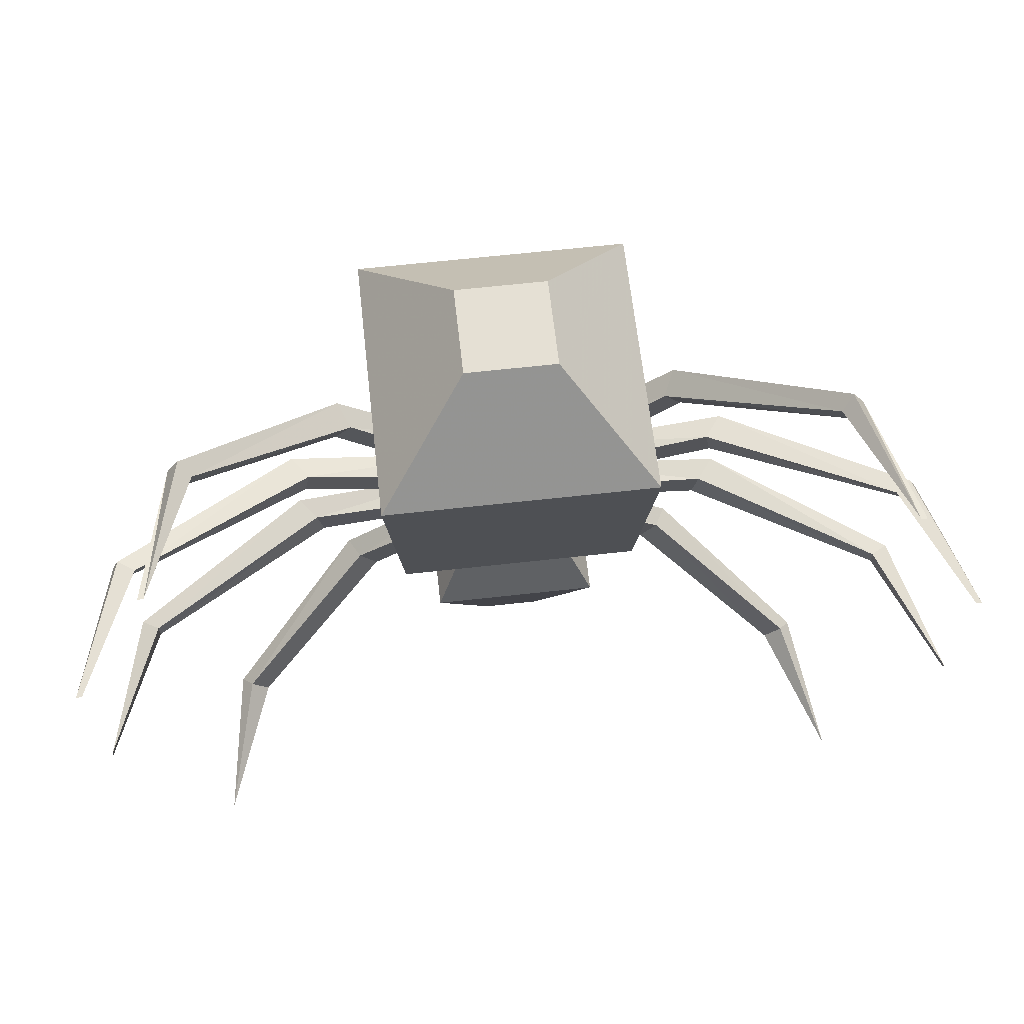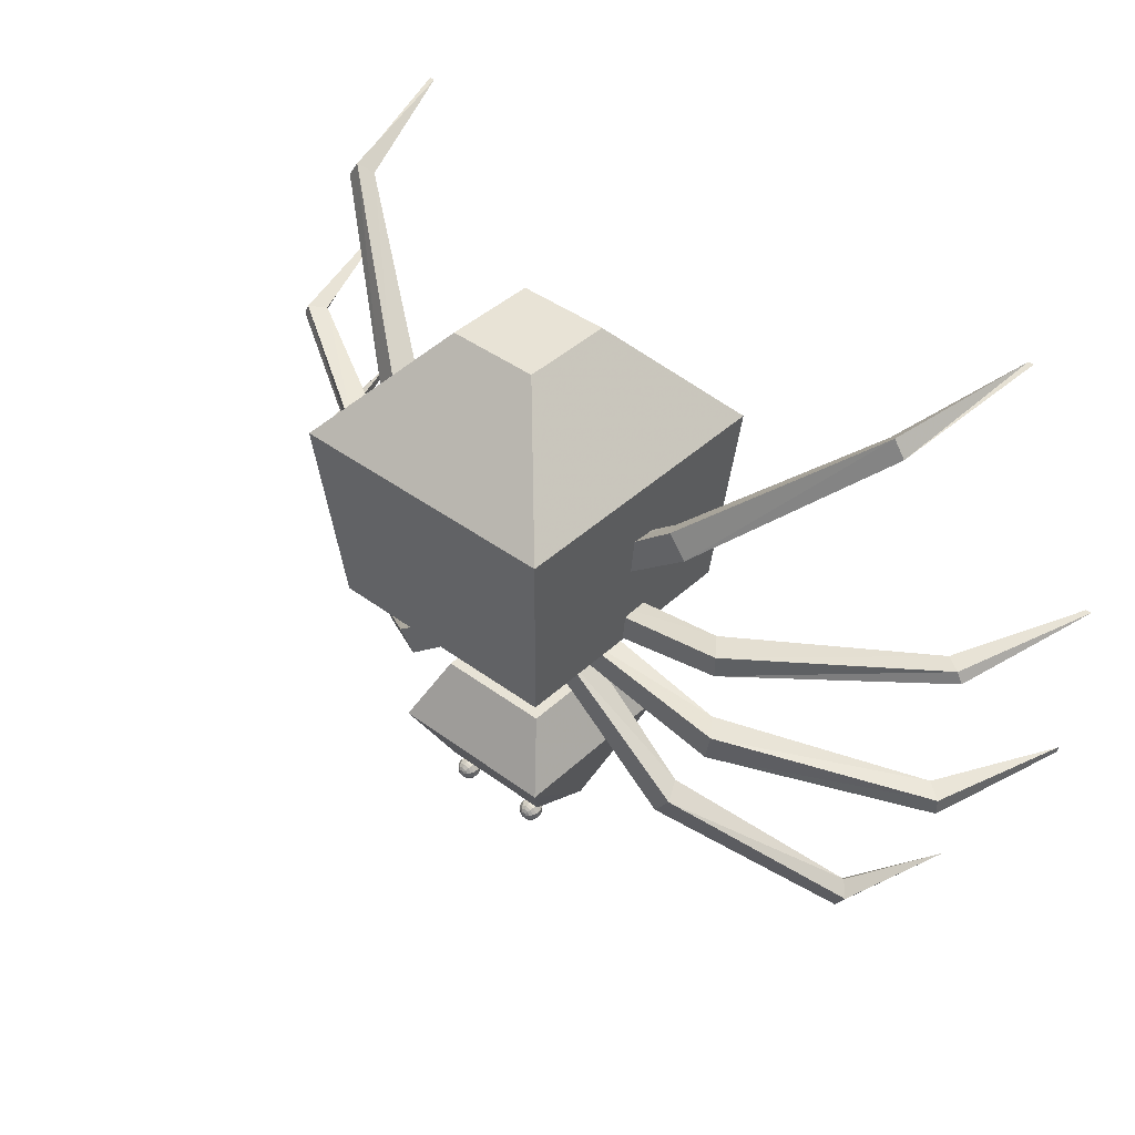
<metadata>
{"format":"obj","ext":"obj","renderer":"f3d","projection":"perspective","resolution":1024,"background":"white","views":[{"elev":65.2,"azim":-6.4,"up":"+Z"},{"elev":41.7,"azim":-138.1,"up":"+Z"}]}
</metadata>
<code>
v -0.04999 0.07026 0.3077
v -0.04999 -0.02974 0.3077
v -0.15 -0.1297 0.1952
v -0.15 0.1765 0.1952
v 0.05001 -0.02974 0.3077
v 0.15 -0.1297 0.1952
v 0.05001 0.07026 0.3077
v 0.15 0.1765 0.1952
v -0.1312 -0.111 -0.011
v -0.1312 0.1578 -0.011
v 0.1313 -0.111 -0.011
v 0.1313 0.1578 -0.011
v -0.04999 -0.02974 -0.1298
v -0.04999 0.07026 -0.1298
v 0.05001 -0.02974 -0.1298
v 0.05001 0.07026 -0.1298
v 1.157e-05 0.02026 0.3077
v 1.157e-05 0.02026 -0.1298
v -0.04686 0.08901 -0.286
v -0.04686 0.0884 -0.2821
v -0.04913 0.0884 -0.2829
v -0.05054 0.0884 -0.2848
v -0.05054 0.0884 -0.2872
v -0.04913 0.0884 -0.2891
v -0.04686 0.0884 -0.2899
v -0.04459 0.0884 -0.2891
v -0.04319 0.0884 -0.2872
v -0.04319 0.0884 -0.2848
v -0.04459 0.0884 -0.2829
v -0.04686 0.08663 -0.2787
v -0.05118 0.08663 -0.2801
v -0.05385 0.08663 -0.2837
v -0.05385 0.08663 -0.2883
v -0.05118 0.08663 -0.2919
v -0.04686 0.08663 -0.2933
v -0.04255 0.08663 -0.2919
v -0.03988 0.08663 -0.2883
v -0.03988 0.08663 -0.2837
v -0.04255 0.08663 -0.2801
v -0.04686 0.08386 -0.2759
v -0.05281 0.08386 -0.2778
v -0.05648 0.08386 -0.2829
v -0.05648 0.08386 -0.2891
v -0.05281 0.08386 -0.2942
v -0.04686 0.08386 -0.2961
v -0.04092 0.08386 -0.2942
v -0.03725 0.08386 -0.2891
v -0.03725 0.08386 -0.2829
v -0.04092 0.08386 -0.2778
v -0.04686 0.08038 -0.2741
v -0.05385 0.08038 -0.2764
v -0.05817 0.08038 -0.2823
v -0.05817 0.08038 -0.2897
v -0.05385 0.08038 -0.2956
v -0.04686 0.08038 -0.2979
v -0.03988 0.08038 -0.2956
v -0.03556 0.08038 -0.2897
v -0.03556 0.08038 -0.2823
v -0.03988 0.08038 -0.2764
v -0.04686 0.07651 -0.2735
v -0.05421 0.07651 -0.2759
v -0.05875 0.07651 -0.2821
v -0.05875 0.07651 -0.2899
v -0.05421 0.07651 -0.2961
v -0.04686 0.07651 -0.2985
v -0.03952 0.07651 -0.2961
v -0.03497 0.07651 -0.2899
v -0.03497 0.07651 -0.2821
v -0.03952 0.07651 -0.2759
v -0.04686 0.07265 -0.2741
v -0.05385 0.07265 -0.2764
v -0.05817 0.07265 -0.2823
v -0.05817 0.07265 -0.2897
v -0.05385 0.07265 -0.2956
v -0.04686 0.07265 -0.2979
v -0.03988 0.07265 -0.2956
v -0.03556 0.07265 -0.2897
v -0.03556 0.07265 -0.2823
v -0.03988 0.07265 -0.2764
v -0.04686 0.06917 -0.2759
v -0.05281 0.06917 -0.2778
v -0.05648 0.06917 -0.2829
v -0.05648 0.06917 -0.2891
v -0.05281 0.06917 -0.2942
v -0.04686 0.06917 -0.2961
v -0.04092 0.06917 -0.2942
v -0.03725 0.06917 -0.2891
v -0.03725 0.06917 -0.2829
v -0.04092 0.06917 -0.2778
v -0.04686 0.0664 -0.2787
v -0.05118 0.0664 -0.2801
v -0.05385 0.0664 -0.2837
v -0.05385 0.0664 -0.2883
v -0.05118 0.0664 -0.2919
v -0.04686 0.0664 -0.2933
v -0.04255 0.0664 -0.2919
v -0.03988 0.0664 -0.2883
v -0.03988 0.0664 -0.2837
v -0.04255 0.0664 -0.2801
v -0.04686 0.06462 -0.2821
v -0.04913 0.06462 -0.2829
v -0.05054 0.06462 -0.2848
v -0.05054 0.06462 -0.2872
v -0.04913 0.06462 -0.2891
v -0.04686 0.06462 -0.2899
v -0.04459 0.06462 -0.2891
v -0.04319 0.06462 -0.2872
v -0.04319 0.06462 -0.2848
v -0.04459 0.06462 -0.2829
v -0.04686 0.06401 -0.286
v 0.04689 0.08901 -0.286
v 0.04689 0.0884 -0.2821
v 0.04462 0.0884 -0.2829
v 0.04321 0.0884 -0.2848
v 0.04321 0.0884 -0.2872
v 0.04462 0.0884 -0.2891
v 0.04689 0.0884 -0.2899
v 0.04916 0.0884 -0.2891
v 0.05056 0.0884 -0.2872
v 0.05056 0.0884 -0.2848
v 0.04916 0.0884 -0.2829
v 0.04689 0.08663 -0.2787
v 0.04257 0.08663 -0.2801
v 0.0399 0.08663 -0.2837
v 0.0399 0.08663 -0.2883
v 0.04257 0.08663 -0.2919
v 0.04689 0.08663 -0.2933
v 0.05121 0.08663 -0.2919
v 0.05387 0.08663 -0.2883
v 0.05387 0.08663 -0.2837
v 0.05121 0.08663 -0.2801
v 0.04689 0.08386 -0.2759
v 0.04094 0.08386 -0.2778
v 0.03727 0.08386 -0.2829
v 0.03727 0.08386 -0.2891
v 0.04094 0.08386 -0.2942
v 0.04689 0.08386 -0.2961
v 0.05283 0.08386 -0.2942
v 0.0565 0.08386 -0.2891
v 0.0565 0.08386 -0.2829
v 0.05283 0.08386 -0.2778
v 0.04689 0.08038 -0.2741
v 0.0399 0.08038 -0.2764
v 0.03558 0.08038 -0.2823
v 0.03558 0.08038 -0.2897
v 0.0399 0.08038 -0.2956
v 0.04689 0.08038 -0.2979
v 0.05387 0.08038 -0.2956
v 0.05819 0.08038 -0.2897
v 0.05819 0.08038 -0.2823
v 0.05387 0.08038 -0.2764
v 0.04689 0.07651 -0.2735
v 0.03954 0.07651 -0.2759
v 0.035 0.07651 -0.2821
v 0.035 0.07651 -0.2899
v 0.03954 0.07651 -0.2961
v 0.04689 0.07651 -0.2985
v 0.05423 0.07651 -0.2961
v 0.05877 0.07651 -0.2899
v 0.05877 0.07651 -0.2821
v 0.05423 0.07651 -0.2759
v 0.04689 0.07265 -0.2741
v 0.0399 0.07265 -0.2764
v 0.03558 0.07265 -0.2823
v 0.03558 0.07265 -0.2897
v 0.0399 0.07265 -0.2956
v 0.04689 0.07265 -0.2979
v 0.05387 0.07265 -0.2956
v 0.05819 0.07265 -0.2897
v 0.05819 0.07265 -0.2823
v 0.05387 0.07265 -0.2764
v 0.04689 0.06917 -0.2759
v 0.04094 0.06917 -0.2778
v 0.03727 0.06917 -0.2829
v 0.03727 0.06917 -0.2891
v 0.04094 0.06917 -0.2942
v 0.04689 0.06917 -0.2961
v 0.05283 0.06917 -0.2942
v 0.0565 0.06917 -0.2891
v 0.0565 0.06917 -0.2829
v 0.05283 0.06917 -0.2778
v 0.04689 0.0664 -0.2787
v 0.04257 0.0664 -0.2801
v 0.0399 0.0664 -0.2837
v 0.0399 0.0664 -0.2883
v 0.04257 0.0664 -0.2919
v 0.04689 0.0664 -0.2933
v 0.05121 0.0664 -0.2919
v 0.05387 0.0664 -0.2883
v 0.05387 0.0664 -0.2837
v 0.05121 0.0664 -0.2801
v 0.04689 0.06462 -0.2821
v 0.04462 0.06462 -0.2829
v 0.04321 0.06462 -0.2848
v 0.04321 0.06462 -0.2872
v 0.04462 0.06462 -0.2891
v 0.04689 0.06462 -0.2899
v 0.04916 0.06462 -0.2891
v 0.05056 0.06462 -0.2872
v 0.05056 0.06462 -0.2848
v 0.04916 0.06462 -0.2829
v 0.04689 0.06401 -0.286
v -0.06249 0.08276 -0.1298
v -0.09374 0.1203 -0.1985
v 0.06251 0.08276 -0.1298
v 0.09376 0.1203 -0.1985
v -0.06249 -0.04224 -0.1298
v -0.09374 -0.07349 -0.1985
v 0.06251 -0.04224 -0.1298
v 0.09376 -0.07349 -0.1985
v -0.06249 0.08276 -0.2673
v 0.06251 0.08276 -0.2673
v -0.03124 -0.02349 -0.3485
v 0.03126 -0.02349 -0.3485
v 1.157e-05 0.03276 -0.311
v -0.3812 -0.2485 -0.3798
v -0.3437 -0.09224 -0.361
v -0.3562 -0.09224 -0.3423
v -0.325 -0.1047 -0.3485
v -0.3437 -0.1047 -0.3298
v -0.1812 0.02651 -0.2298
v -0.2 0.02651 -0.2048
v -0.1687 0.001513 -0.2235
v -0.1875 0.001513 -0.1985
v -0.02499 0.02651 -0.0985
v -0.04374 0.02651 -0.07975
v -0.02499 -0.004736 -0.0985
v -0.04374 -0.004736 -0.07975
v -0.03749 0.01401 -0.09225
v -0.4937 -0.2485 -0.1298
v -0.4937 -0.2485 -0.136
v -0.45 -0.09224 -0.136
v -0.45 -0.09224 -0.1173
v -0.4312 -0.1047 -0.1298
v -0.4312 -0.1047 -0.111
v -0.2437 0.02651 -0.1048
v -0.25 0.02651 -0.0735
v -0.225 0.001513 -0.1048
v -0.2312 0.001513 -0.0735
v -0.04374 0.02651 -0.06725
v -0.04999 0.02651 -0.04225
v -0.04374 -0.004736 -0.06725
v -0.04999 -0.004736 -0.04225
v -0.04999 0.01401 -0.05475
v -0.5 -0.2485 0.064
v -0.4562 -0.09224 0.0515
v -0.45 -0.09224 0.064
v -0.4375 -0.1047 0.0515
v -0.4937 -0.2485 0.064
v -0.4312 -0.1047 0.064
v -0.25 0.02651 0.014
v -0.25 0.02651 0.039
v -0.2375 0.001513 0.00775
v -0.2312 0.001513 0.039
v -0.05624 0.02651 -0.0235
v -0.04999 0.02651 0.00775
v -0.05624 -0.004736 -0.0235
v -0.04999 -0.004736 0.00775
v -0.04999 0.01401 -0.011
v -0.3875 -0.2485 0.314
v -0.3937 -0.2485 0.314
v -0.3625 -0.09224 0.2765
v -0.35 -0.09224 0.2952
v -0.35 -0.1047 0.264
v -0.3375 -0.1047 0.2827
v -0.2062 0.02651 0.139
v -0.1875 0.02651 0.164
v -0.1937 0.001513 0.1327
v -0.175 0.001513 0.1515
v -0.05624 0.02651 0.02025
v -0.03749 0.02651 0.039
v -0.05624 -0.004736 0.02025
v -0.03749 -0.004736 0.039
v -0.04374 0.01401 0.0265
v 0.3438 -0.09224 -0.361
v 0.3813 -0.2485 -0.3798
v 0.3563 -0.09224 -0.3423
v 0.325 -0.1047 -0.3485
v 0.3438 -0.1047 -0.3298
v 0.1813 0.02651 -0.2298
v 0.2 0.02651 -0.2048
v 0.1688 0.001513 -0.2235
v 0.1875 0.001513 -0.1985
v 0.02501 0.02651 -0.0985
v 0.04376 0.02651 -0.07975
v 0.02501 -0.004736 -0.0985
v 0.04376 -0.004736 -0.07975
v 0.03751 0.01401 -0.09225
v 0.45 -0.09224 -0.136
v 0.4938 -0.2485 -0.136
v 0.4938 -0.2485 -0.1298
v 0.45 -0.09224 -0.1173
v 0.4313 -0.1047 -0.1298
v 0.4313 -0.1047 -0.111
v 0.2438 0.02651 -0.1048
v 0.25 0.02651 -0.0735
v 0.225 0.001513 -0.1048
v 0.2313 0.001513 -0.0735
v 0.04376 0.02651 -0.06725
v 0.05001 0.02651 -0.04225
v 0.04376 -0.004736 -0.06725
v 0.05001 -0.004736 -0.04225
v 0.05001 0.01401 -0.05475
v 0.4563 -0.09224 0.0515
v 0.5 -0.2485 0.064
v 0.45 -0.09224 0.064
v 0.4375 -0.1047 0.0515
v 0.4313 -0.1047 0.064
v 0.4938 -0.2485 0.064
v 0.25 0.02651 0.014
v 0.25 0.02651 0.039
v 0.2375 0.001513 0.00775
v 0.2313 0.001513 0.039
v 0.05626 0.02651 -0.0235
v 0.05001 0.02651 0.00775
v 0.05626 -0.004736 -0.0235
v 0.05001 -0.004736 0.00775
v 0.05001 0.01401 -0.011
v 0.3625 -0.09224 0.2765
v 0.3938 -0.2485 0.314
v 0.3875 -0.2485 0.314
v 0.35 -0.09224 0.2952
v 0.35 -0.1047 0.264
v 0.3375 -0.1047 0.2827
v 0.2063 0.02651 0.139
v 0.1875 0.02651 0.164
v 0.1938 0.001513 0.1327
v 0.175 0.001513 0.1515
v 0.05626 0.02651 0.02025
v 0.03751 0.02651 0.039
v 0.05626 -0.004736 0.02025
v 0.03751 -0.004736 0.039
v 0.04376 0.01401 0.0265
f 3 2 1
f 4 3 1
f 6 5 2
f 3 6 2
f 8 7 5
f 6 8 5
f 4 1 7
f 8 4 7
f 9 3 4
f 10 9 4
f 11 6 3
f 9 11 3
f 12 8 6
f 11 12 6
f 10 4 8
f 12 10 8
f 13 9 10
f 14 13 10
f 15 11 9
f 13 15 9
f 16 12 11
f 15 16 11
f 14 10 12
f 16 14 12
f 17 1 2
f 17 2 5
f 17 5 7
f 17 7 1
f 18 13 14
f 18 15 13
f 18 16 15
f 18 14 16
f 20 21 19
f 21 22 19
f 22 23 19
f 23 24 19
f 24 25 19
f 25 26 19
f 26 27 19
f 27 28 19
f 28 29 19
f 29 20 19
f 20 30 21
f 30 31 21
f 21 31 22
f 31 32 22
f 22 32 23
f 32 33 23
f 23 33 24
f 33 34 24
f 24 34 25
f 34 35 25
f 25 35 26
f 35 36 26
f 26 36 27
f 36 37 27
f 27 37 28
f 37 38 28
f 28 38 29
f 38 39 29
f 29 39 20
f 39 30 20
f 30 40 31
f 40 41 31
f 31 41 32
f 41 42 32
f 32 42 33
f 42 43 33
f 33 43 34
f 43 44 34
f 34 44 35
f 44 45 35
f 35 45 36
f 45 46 36
f 36 46 37
f 46 47 37
f 37 47 38
f 47 48 38
f 38 48 39
f 48 49 39
f 39 49 30
f 49 40 30
f 40 50 41
f 50 51 41
f 41 51 42
f 51 52 42
f 42 52 43
f 52 53 43
f 43 53 44
f 53 54 44
f 44 54 45
f 54 55 45
f 45 55 46
f 55 56 46
f 46 56 47
f 56 57 47
f 47 57 48
f 57 58 48
f 48 58 49
f 58 59 49
f 49 59 40
f 59 50 40
f 50 60 51
f 60 61 51
f 51 61 52
f 61 62 52
f 52 62 53
f 62 63 53
f 53 63 54
f 63 64 54
f 54 64 55
f 64 65 55
f 55 65 56
f 65 66 56
f 56 66 57
f 66 67 57
f 57 67 58
f 67 68 58
f 58 68 59
f 68 69 59
f 59 69 50
f 69 60 50
f 60 70 61
f 70 71 61
f 61 71 62
f 71 72 62
f 62 72 63
f 72 73 63
f 63 73 64
f 73 74 64
f 64 74 65
f 74 75 65
f 65 75 66
f 75 76 66
f 66 76 67
f 76 77 67
f 67 77 68
f 77 78 68
f 68 78 69
f 78 79 69
f 69 79 60
f 79 70 60
f 70 80 71
f 80 81 71
f 71 81 72
f 81 82 72
f 72 82 73
f 82 83 73
f 73 83 74
f 83 84 74
f 74 84 75
f 84 85 75
f 75 85 76
f 85 86 76
f 76 86 77
f 86 87 77
f 77 87 78
f 87 88 78
f 78 88 79
f 88 89 79
f 79 89 70
f 89 80 70
f 80 90 81
f 90 91 81
f 81 91 82
f 91 92 82
f 82 92 83
f 92 93 83
f 83 93 84
f 93 94 84
f 84 94 85
f 94 95 85
f 85 95 86
f 95 96 86
f 86 96 87
f 96 97 87
f 87 97 88
f 97 98 88
f 88 98 89
f 98 99 89
f 89 99 80
f 99 90 80
f 90 100 91
f 100 101 91
f 91 101 92
f 101 102 92
f 92 102 93
f 102 103 93
f 93 103 94
f 103 104 94
f 94 104 95
f 104 105 95
f 95 105 96
f 105 106 96
f 96 106 97
f 106 107 97
f 97 107 98
f 107 108 98
f 98 108 99
f 108 109 99
f 99 109 90
f 109 100 90
f 100 110 101
f 101 110 102
f 102 110 103
f 103 110 104
f 104 110 105
f 105 110 106
f 106 110 107
f 107 110 108
f 108 110 109
f 109 110 100
f 112 113 111
f 113 114 111
f 114 115 111
f 115 116 111
f 116 117 111
f 117 118 111
f 118 119 111
f 119 120 111
f 120 121 111
f 121 112 111
f 112 122 113
f 122 123 113
f 113 123 114
f 123 124 114
f 114 124 115
f 124 125 115
f 115 125 116
f 125 126 116
f 116 126 117
f 126 127 117
f 117 127 118
f 127 128 118
f 118 128 119
f 128 129 119
f 119 129 120
f 129 130 120
f 120 130 121
f 130 131 121
f 121 131 112
f 131 122 112
f 122 132 123
f 132 133 123
f 123 133 124
f 133 134 124
f 124 134 125
f 134 135 125
f 125 135 126
f 135 136 126
f 126 136 127
f 136 137 127
f 127 137 128
f 137 138 128
f 128 138 129
f 138 139 129
f 129 139 130
f 139 140 130
f 130 140 131
f 140 141 131
f 131 141 122
f 141 132 122
f 132 142 133
f 142 143 133
f 133 143 134
f 143 144 134
f 134 144 135
f 144 145 135
f 135 145 136
f 145 146 136
f 136 146 137
f 146 147 137
f 137 147 138
f 147 148 138
f 138 148 139
f 148 149 139
f 139 149 140
f 149 150 140
f 140 150 141
f 150 151 141
f 141 151 132
f 151 142 132
f 142 152 143
f 152 153 143
f 143 153 144
f 153 154 144
f 144 154 145
f 154 155 145
f 145 155 146
f 155 156 146
f 146 156 147
f 156 157 147
f 147 157 148
f 157 158 148
f 148 158 149
f 158 159 149
f 149 159 150
f 159 160 150
f 150 160 151
f 160 161 151
f 151 161 142
f 161 152 142
f 152 162 153
f 162 163 153
f 153 163 154
f 163 164 154
f 154 164 155
f 164 165 155
f 155 165 156
f 165 166 156
f 156 166 157
f 166 167 157
f 157 167 158
f 167 168 158
f 158 168 159
f 168 169 159
f 159 169 160
f 169 170 160
f 160 170 161
f 170 171 161
f 161 171 152
f 171 162 152
f 162 172 163
f 172 173 163
f 163 173 164
f 173 174 164
f 164 174 165
f 174 175 165
f 165 175 166
f 175 176 166
f 166 176 167
f 176 177 167
f 167 177 168
f 177 178 168
f 168 178 169
f 178 179 169
f 169 179 170
f 179 180 170
f 170 180 171
f 180 181 171
f 171 181 162
f 181 172 162
f 172 182 173
f 182 183 173
f 173 183 174
f 183 184 174
f 174 184 175
f 184 185 175
f 175 185 176
f 185 186 176
f 176 186 177
f 186 187 177
f 177 187 178
f 187 188 178
f 178 188 179
f 188 189 179
f 179 189 180
f 189 190 180
f 180 190 181
f 190 191 181
f 181 191 172
f 191 182 172
f 182 192 183
f 192 193 183
f 183 193 184
f 193 194 184
f 184 194 185
f 194 195 185
f 185 195 186
f 195 196 186
f 186 196 187
f 196 197 187
f 187 197 188
f 197 198 188
f 188 198 189
f 198 199 189
f 189 199 190
f 199 200 190
f 190 200 191
f 200 201 191
f 191 201 182
f 201 192 182
f 192 202 193
f 193 202 194
f 194 202 195
f 195 202 196
f 196 202 197
f 197 202 198
f 198 202 199
f 199 202 200
f 200 202 201
f 201 202 192
f 205 204 203
f 205 206 204
f 203 208 207
f 203 204 208
f 207 210 209
f 207 208 210
f 209 206 205
f 209 210 206
f 206 211 204
f 206 212 211
f 204 213 208
f 204 211 213
f 208 214 210
f 208 213 214
f 210 212 206
f 210 214 212
f 203 18 205
f 207 18 203
f 209 18 207
f 205 18 209
f 212 215 211
f 211 215 213
f 213 215 214
f 214 215 212
f 218 217 216
f 217 219 216
f 219 220 216
f 220 218 216
f 221 217 218
f 222 221 218
f 223 219 217
f 221 223 217
f 224 220 219
f 223 224 219
f 222 218 220
f 224 222 220
f 225 221 222
f 226 225 222
f 227 223 221
f 225 227 221
f 228 224 223
f 227 228 223
f 226 222 224
f 228 226 224
f 229 225 226
f 229 227 225
f 229 228 227
f 229 226 228
f 232 231 230
f 233 232 230
f 232 234 231
f 235 230 231
f 234 235 231
f 235 233 230
f 236 232 233
f 237 236 233
f 238 234 232
f 236 238 232
f 239 235 234
f 238 239 234
f 237 233 235
f 239 237 235
f 240 236 237
f 241 240 237
f 242 238 236
f 240 242 236
f 243 239 238
f 242 243 238
f 241 237 239
f 243 241 239
f 244 240 241
f 244 242 240
f 244 243 242
f 244 241 243
f 247 246 245
f 246 248 245
f 250 249 245
f 248 250 245
f 247 245 249
f 250 247 249
f 251 246 247
f 252 251 247
f 253 248 246
f 251 253 246
f 254 250 248
f 253 254 248
f 252 247 250
f 254 252 250
f 255 251 252
f 256 255 252
f 257 253 251
f 255 257 251
f 258 254 253
f 257 258 253
f 256 252 254
f 258 256 254
f 259 255 256
f 259 257 255
f 259 258 257
f 259 256 258
f 262 261 260
f 263 262 260
f 264 260 261
f 262 264 261
f 264 265 260
f 265 263 260
f 266 262 263
f 267 266 263
f 268 264 262
f 266 268 262
f 269 265 264
f 268 269 264
f 267 263 265
f 269 267 265
f 270 266 267
f 271 270 267
f 272 268 266
f 270 272 266
f 273 269 268
f 272 273 268
f 271 267 269
f 273 271 269
f 274 270 271
f 274 272 270
f 274 273 272
f 274 271 273
f 276 275 277
f 276 278 275
f 276 279 278
f 276 277 279
f 277 275 280
f 277 280 281
f 275 278 282
f 275 282 280
f 278 279 283
f 278 283 282
f 279 277 281
f 279 281 283
f 281 280 284
f 281 284 285
f 280 282 286
f 280 286 284
f 282 283 287
f 282 287 286
f 283 281 285
f 283 285 287
f 285 284 288
f 284 286 288
f 286 287 288
f 287 285 288
f 291 290 289
f 291 289 292
f 290 293 289
f 290 291 294
f 290 294 293
f 291 292 294
f 292 289 295
f 292 295 296
f 289 293 297
f 289 297 295
f 293 294 298
f 293 298 297
f 294 292 296
f 294 296 298
f 296 295 299
f 296 299 300
f 295 297 301
f 295 301 299
f 297 298 302
f 297 302 301
f 298 296 300
f 298 300 302
f 300 299 303
f 299 301 303
f 301 302 303
f 302 300 303
f 305 304 306
f 305 307 304
f 305 309 308
f 305 308 307
f 309 305 306
f 309 306 308
f 306 304 310
f 306 310 311
f 304 307 312
f 304 312 310
f 307 308 313
f 307 313 312
f 308 306 311
f 308 311 313
f 311 310 314
f 311 314 315
f 310 312 316
f 310 316 314
f 312 313 317
f 312 317 316
f 313 311 315
f 313 315 317
f 315 314 318
f 314 316 318
f 316 317 318
f 317 315 318
f 321 320 319
f 321 319 322
f 320 321 323
f 320 323 319
f 321 324 323
f 321 322 324
f 322 319 325
f 322 325 326
f 319 323 327
f 319 327 325
f 323 324 328
f 323 328 327
f 324 322 326
f 324 326 328
f 326 325 329
f 326 329 330
f 325 327 331
f 325 331 329
f 327 328 332
f 327 332 331
f 328 326 330
f 328 330 332
f 330 329 333
f 329 331 333
f 331 332 333
f 332 330 333

</code>
